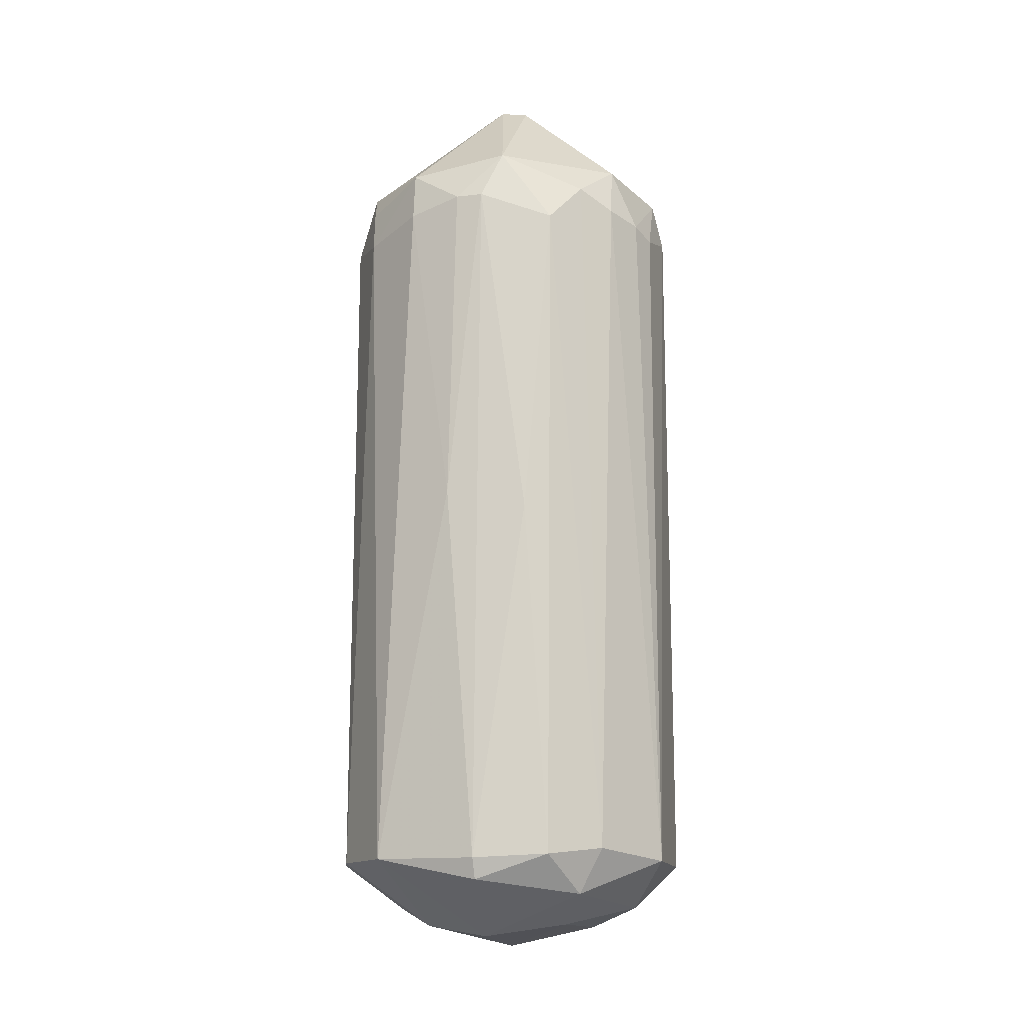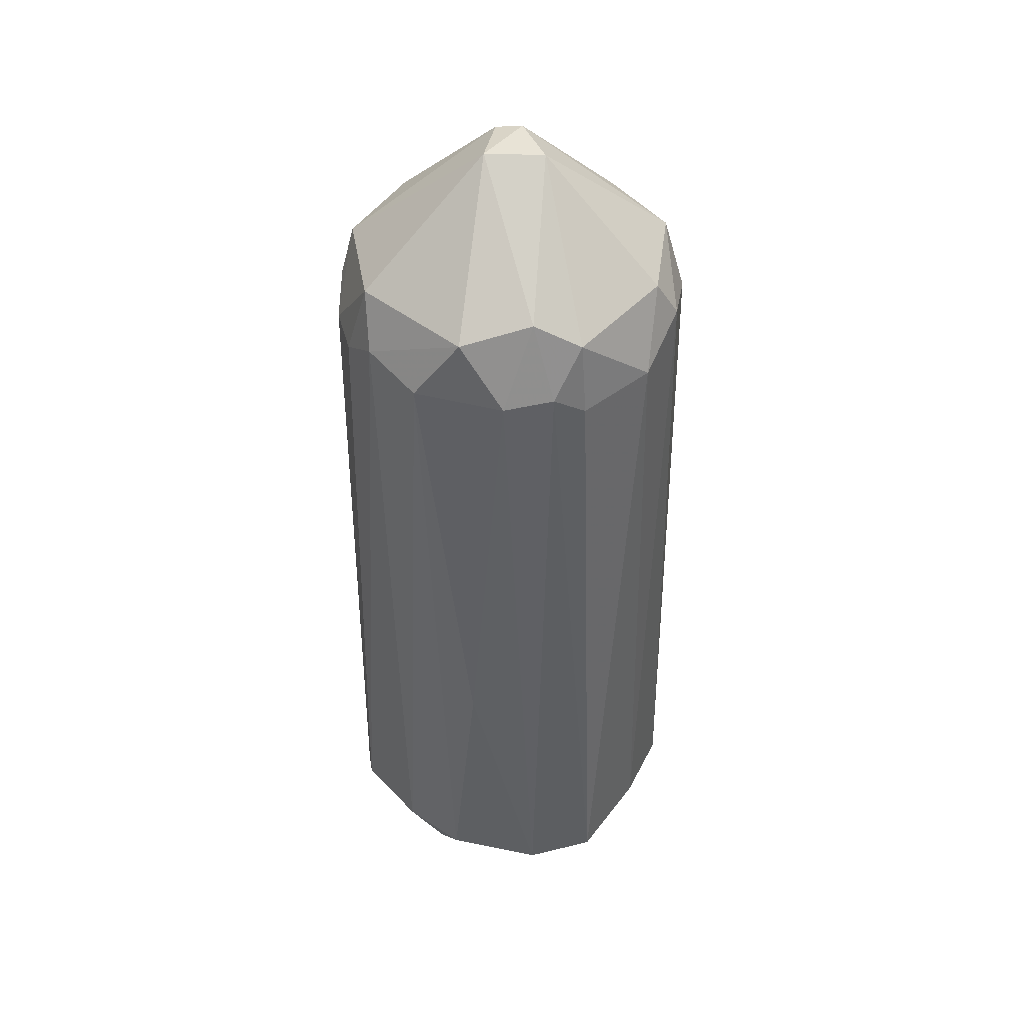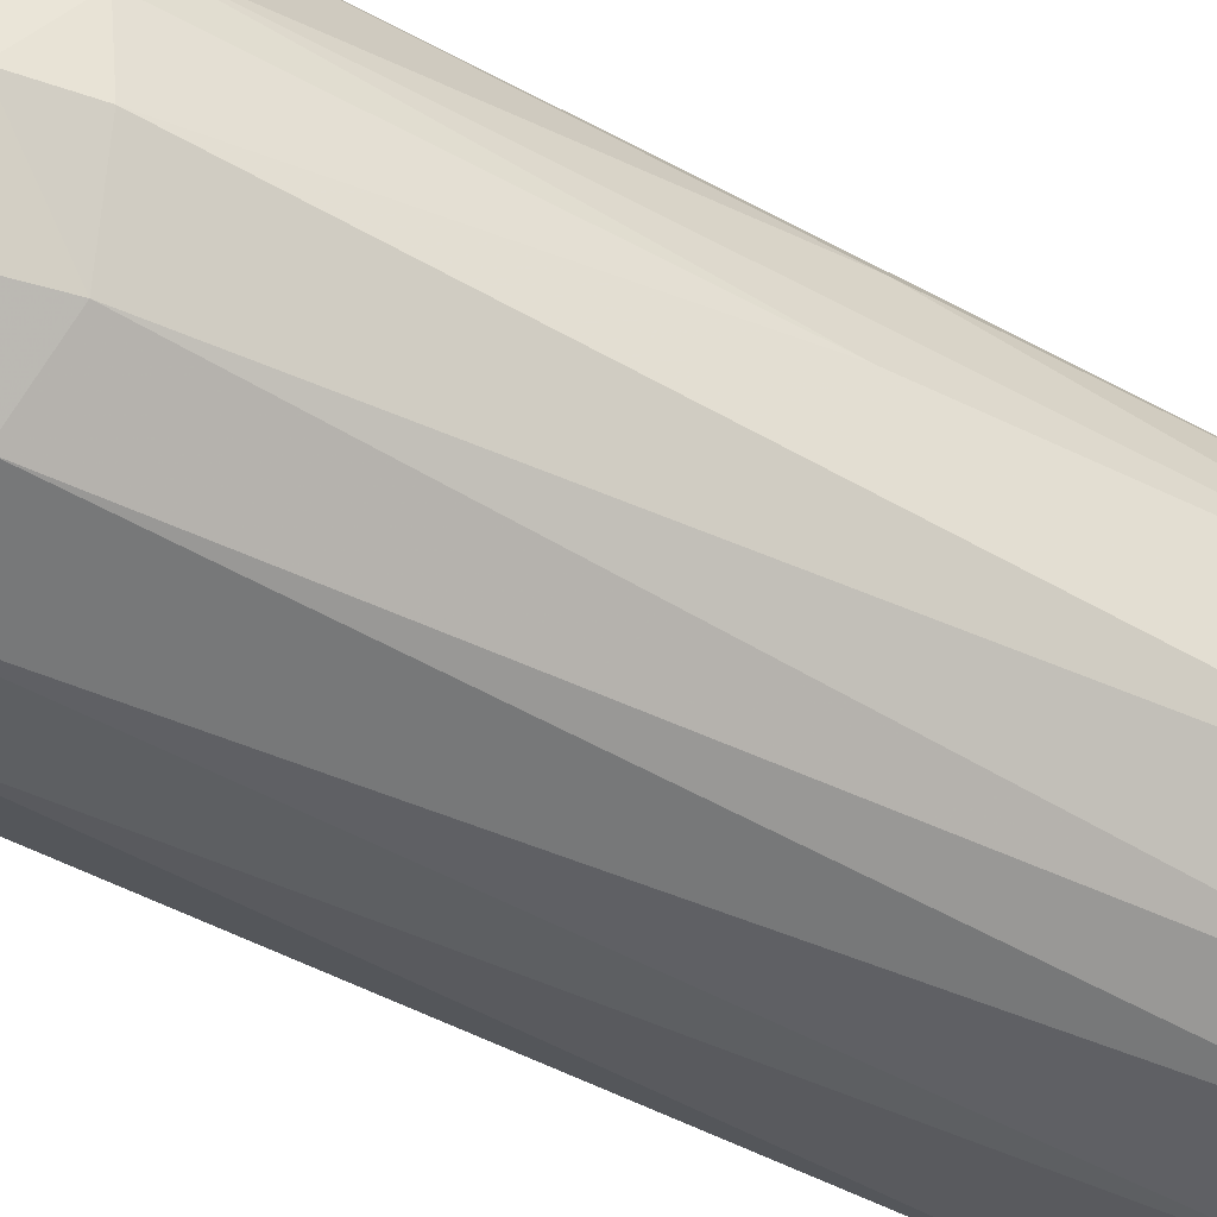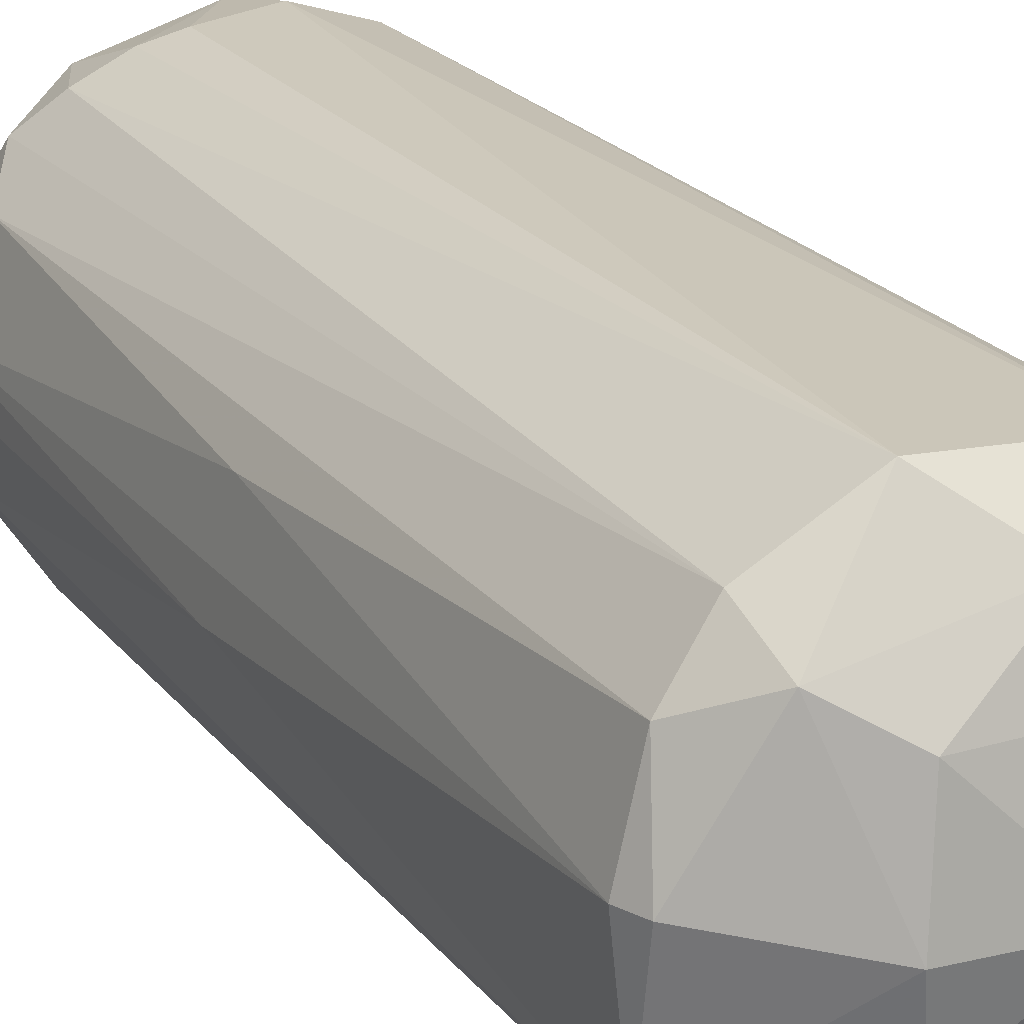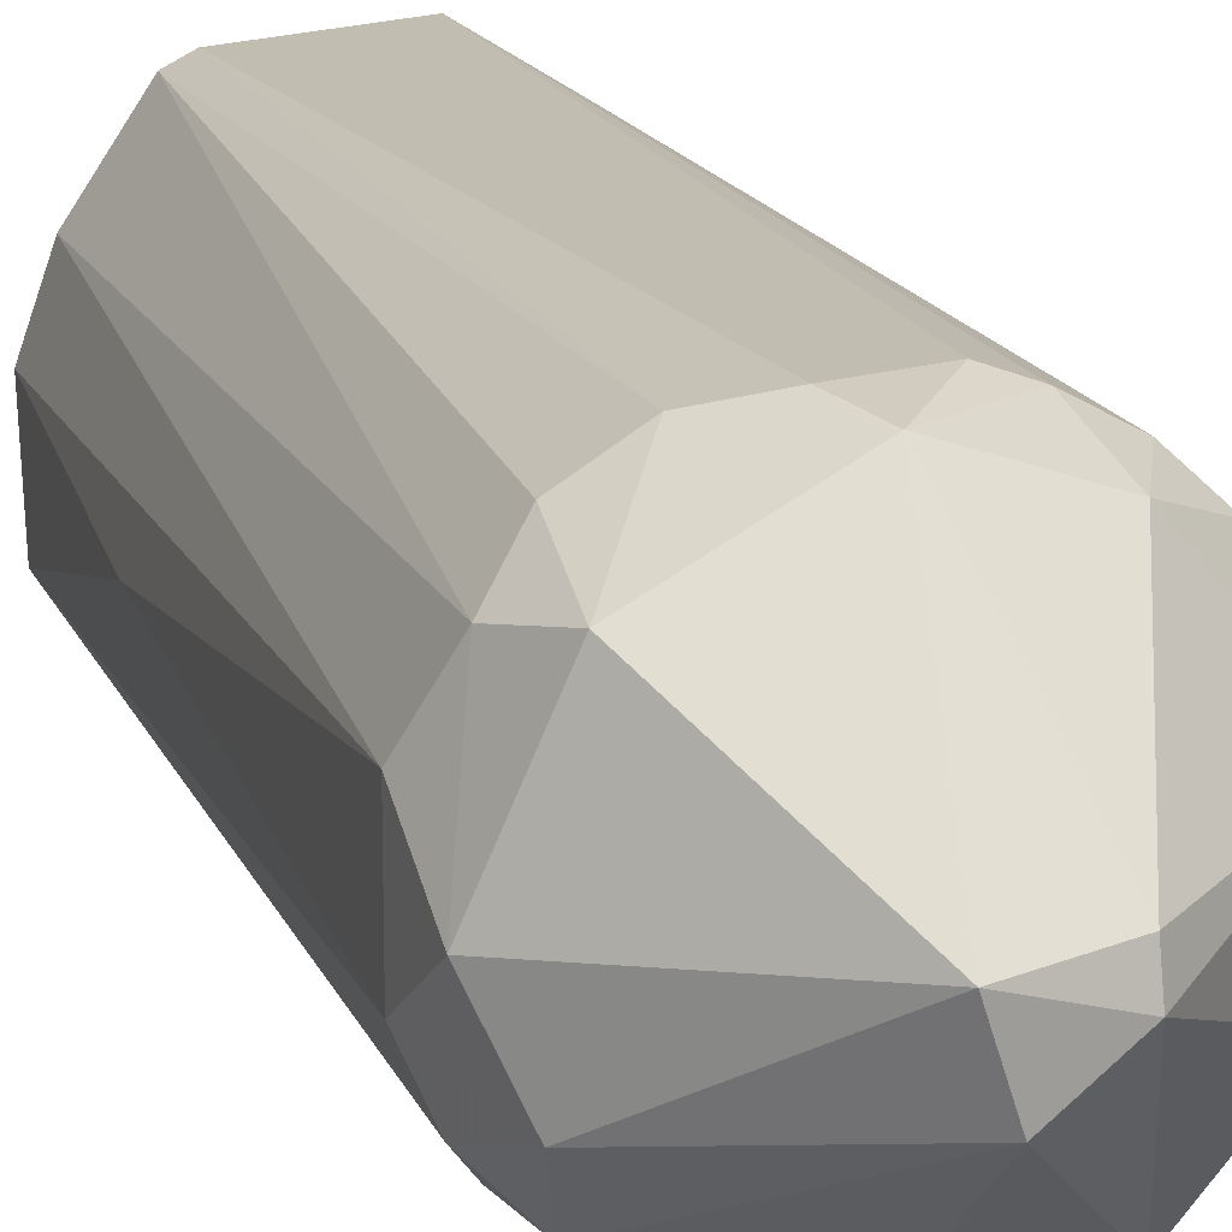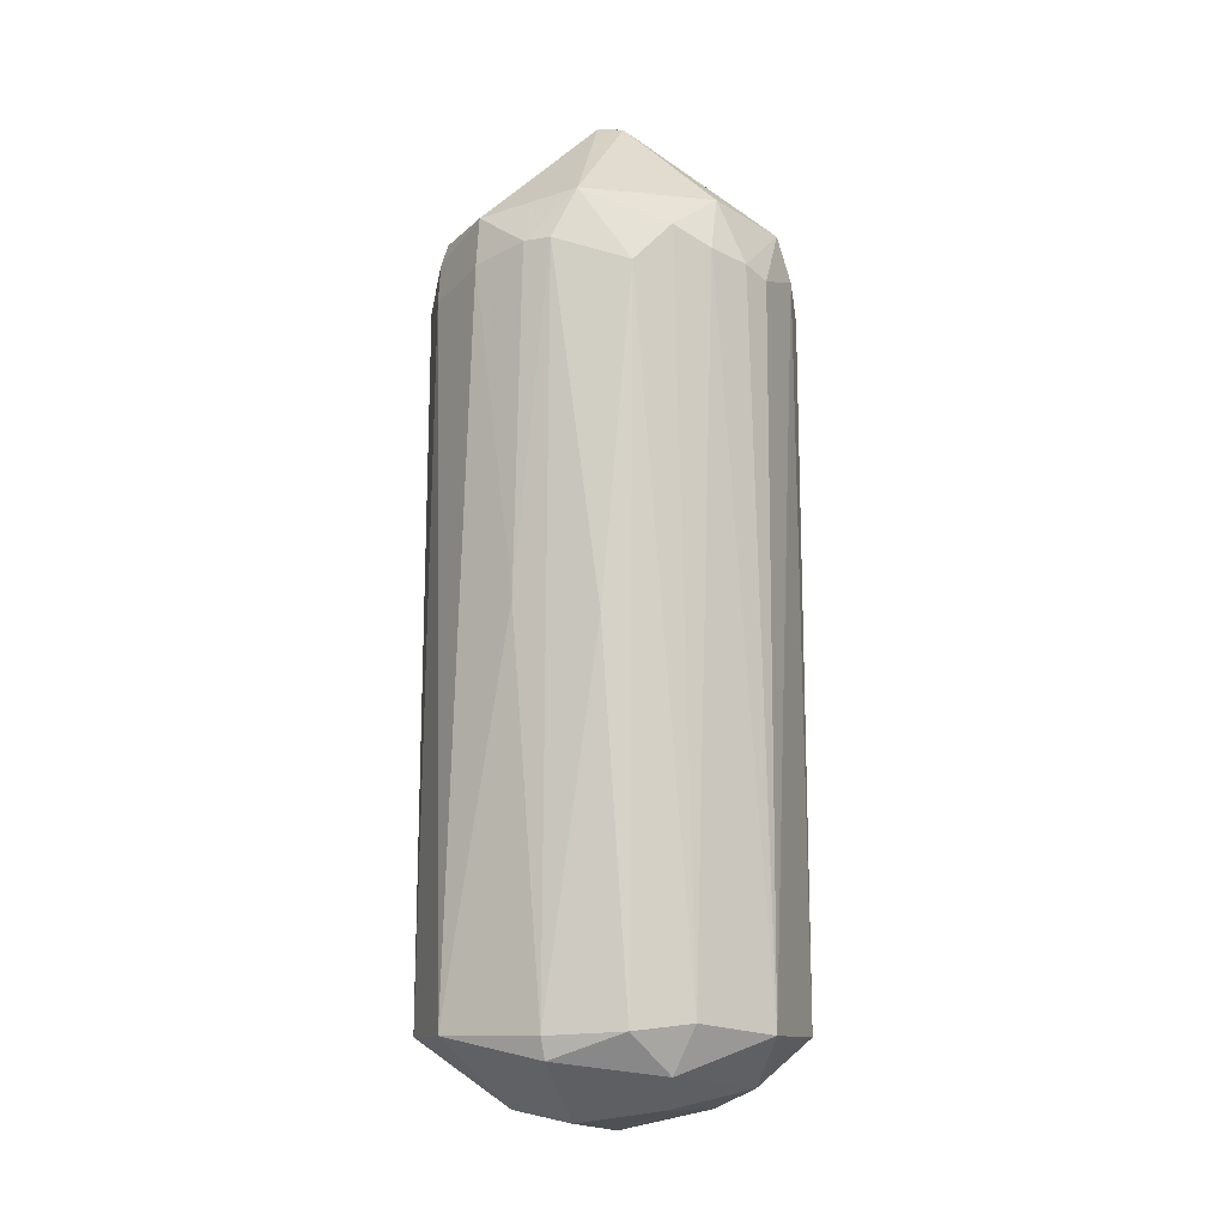
<metadata>
{"format":"obj","ext":"obj","renderer":"f3d","projection":"perspective","resolution":1024,"background":"white","views":[{"elev":-14.2,"azim":107.2,"up":"+Z"},{"elev":42.0,"azim":-72.8,"up":"+Z"},{"elev":-49.3,"azim":59.6,"up":"+Y"},{"elev":22.3,"azim":152.3,"up":"+Y"},{"elev":16.9,"azim":-17.2,"up":"+Y"},{"elev":-11.7,"azim":115.0,"up":"+Z"}]}
</metadata>
<code>
v 0.03585 0.00384 0.05229
v 0.03591 -0.001789 0.05239
v -0.03399 8.7e-05 0.06051
v 0.008047 0.03561 -0.09247
v 0.01989 -0.03148 -0.09247
v -0.001722 -0.03571 0.05436
v -0.001737 0.03426 0.06057
v -0.01958 0.03166 -0.09247
v 0.03241 0.001978 -0.09694
v 0.007772 8.7e-05 0.08558
v 0.02605 0.02413 0.05502
v 0.02429 -0.02589 0.05527
v -0.02549 -0.02753 -0.09247
v -0.02613 -0.02245 0.0598
v -0.005605 -0.001822 -0.1096
v -0.03399 0.003875 -0.09311
v -0.02963 0.02056 0.05173
v 0.03173 -0.01964 -0.09247
v 0.03005 0.0169 -0.09189
v 0.01002 -0.03544 -0.09247
v -0.03339 -0.01569 -0.09247
v -0.005592 0.003916 0.08621
v -0.01459 0.03326 0.04741
v 0.0132 0.03362 0.04992
v 0.01496 -0.03321 0.04948
v -0.01465 -0.03321 0.04764
v -0.03512 -0.009187 0.04784
v -0.001745 -0.007529 0.08567
v 0.01166 0.01542 -0.1055
v 0.0227 0.0264 -0.0905
v 0.03222 -0.0131 0.06009
v -0.007351 -0.0337 -0.0904
v 0.01167 -0.01525 -0.1056
v -0.03513 0.00937 0.04786
v -0.02974 0.0169 -0.09191
v -0.0245 0.02285 0.06242
v -0.02737 -0.02376 0.04532
v -0.005459 0.03567 0.0521
v 0.03409 0.001966 -0.09261
v 0.01721 -0.02833 0.06236
v 0.03134 0.01843 0.04715
v 0.03248 0.007691 0.0626
v 0.0154 0.02867 0.06276
v -0.01135 0.01543 -0.1055
v -0.003672 -0.02673 -0.1016
v -0.01563 0.03364 -0.09247
v -0.005535 -0.03217 0.06246
v -0.02669 -0.003737 -0.1017
v 0.02582 -0.02557 0.04711
v -0.03533 -0.001768 -0.03955
v 0.03374 -0.01296 0.05001
v 0.03328 0.01296 -0.01891
v -0.02368 0.02759 0.04712
v 0.02049 0.02966 0.05128
v 0.03557 -0.003636 -0.01528
v 0.01365 -0.001827 -0.1079
v 0.007611 0.03551 0.0481
v 0.007682 0.00573 0.08443
v -0.003675 0.02693 -0.1017
v -0.02829 -0.01317 0.06429
v 0.02122 0.02115 -0.09965
v -0.02856 0.009659 -0.09964
v -0.01898 -0.01904 -0.1015
v -0.03124 -0.01837 0.04939
f 14 60 64
f 20 5 25
f 6 20 25
f 10 22 28
f 20 6 32
f 6 26 32
f 26 13 32
f 18 5 33
f 5 20 33
f 3 17 34
f 27 3 34
f 17 8 35
f 34 17 35
f 16 34 35
f 17 3 36
f 22 7 36
f 3 22 36
f 7 23 36
f 26 14 37
f 13 26 37
f 23 7 38
f 18 9 39
f 9 19 39
f 25 12 40
f 6 25 40
f 10 28 40
f 31 10 40
f 12 31 40
f 19 30 41
f 30 11 41
f 2 1 42
f 31 2 42
f 10 31 42
f 1 41 42
f 41 11 42
f 24 7 43
f 42 11 43
f 29 15 44
f 20 32 45
f 32 13 45
f 15 33 45
f 33 20 45
f 8 23 46
f 38 4 46
f 23 38 46
f 26 6 47
f 14 26 47
f 28 14 47
f 6 40 47
f 40 28 47
f 21 16 48
f 5 18 49
f 25 5 49
f 12 25 49
f 31 12 49
f 16 21 50
f 21 27 50
f 34 16 50
f 27 34 50
f 2 31 51
f 49 18 51
f 31 49 51
f 1 39 52
f 39 19 52
f 41 1 52
f 19 41 52
f 8 17 53
f 23 8 53
f 17 36 53
f 36 23 53
f 4 24 54
f 11 30 54
f 30 4 54
f 24 43 54
f 43 11 54
f 1 2 55
f 39 1 55
f 18 39 55
f 2 51 55
f 51 18 55
f 9 18 56
f 15 29 56
f 33 15 56
f 18 33 56
f 24 4 57
f 7 24 57
f 4 38 57
f 38 7 57
f 22 10 58
f 7 22 58
f 10 42 58
f 43 7 58
f 42 43 58
f 44 8 59
f 29 44 59
f 8 46 59
f 46 4 59
f 22 3 60
f 3 27 60
f 14 28 60
f 28 22 60
f 19 9 61
f 30 19 61
f 4 30 61
f 9 56 61
f 56 29 61
f 59 4 61
f 29 59 61
f 35 8 62
f 16 35 62
f 8 44 62
f 44 15 62
f 48 16 62
f 15 48 62
f 13 21 63
f 45 13 63
f 15 45 63
f 21 48 63
f 48 15 63
f 21 13 64
f 27 21 64
f 13 37 64
f 37 14 64
f 60 27 64

</code>
